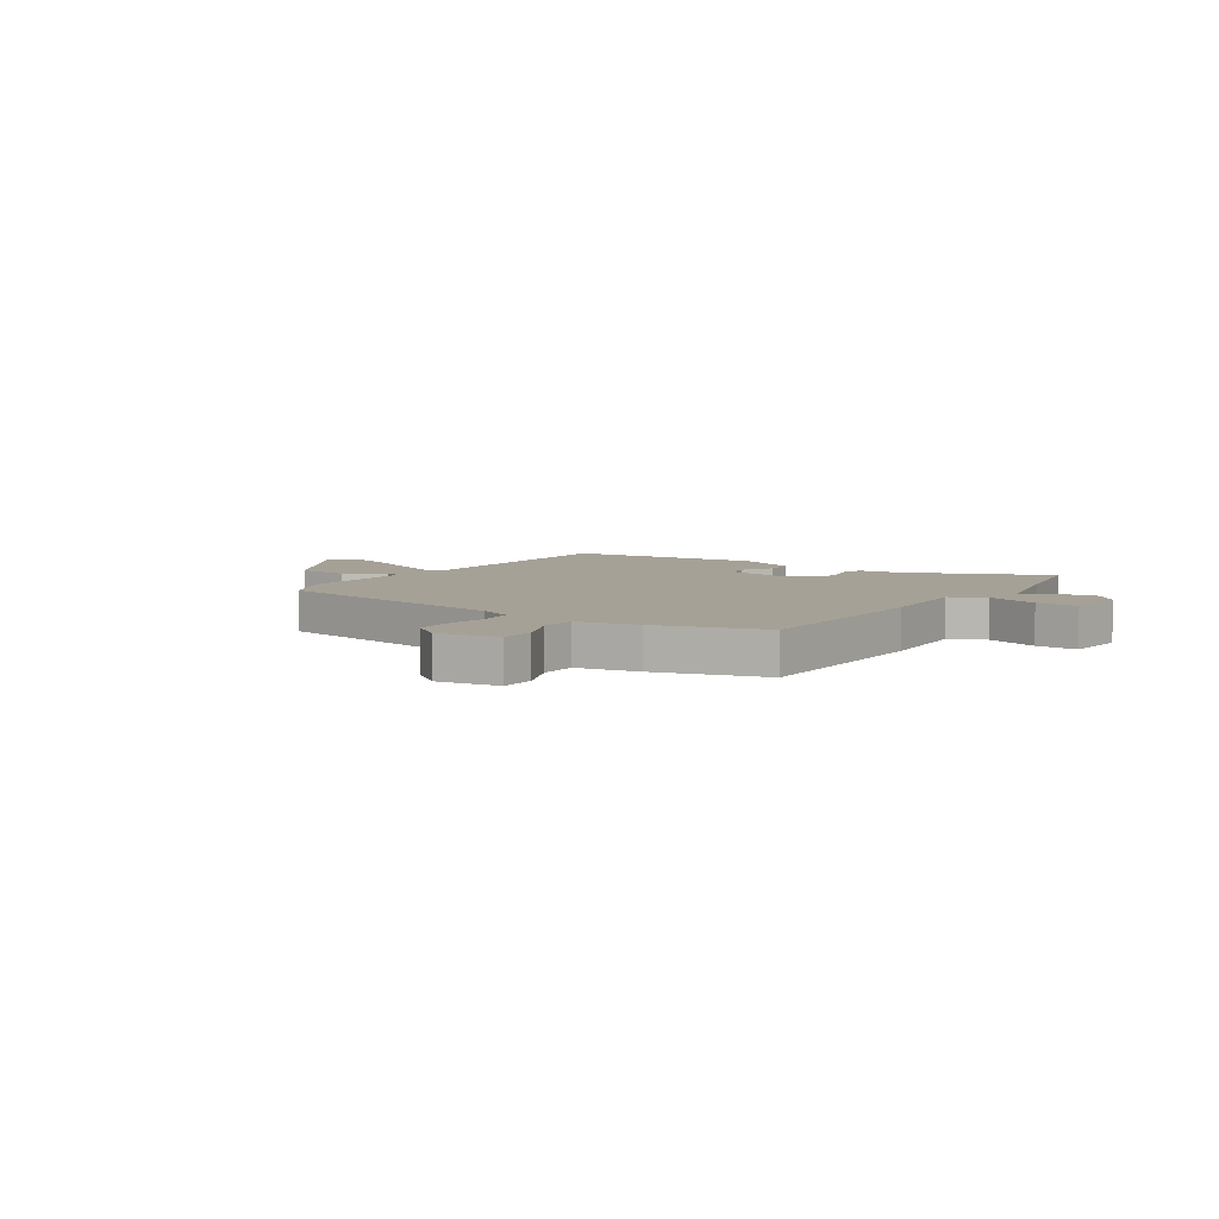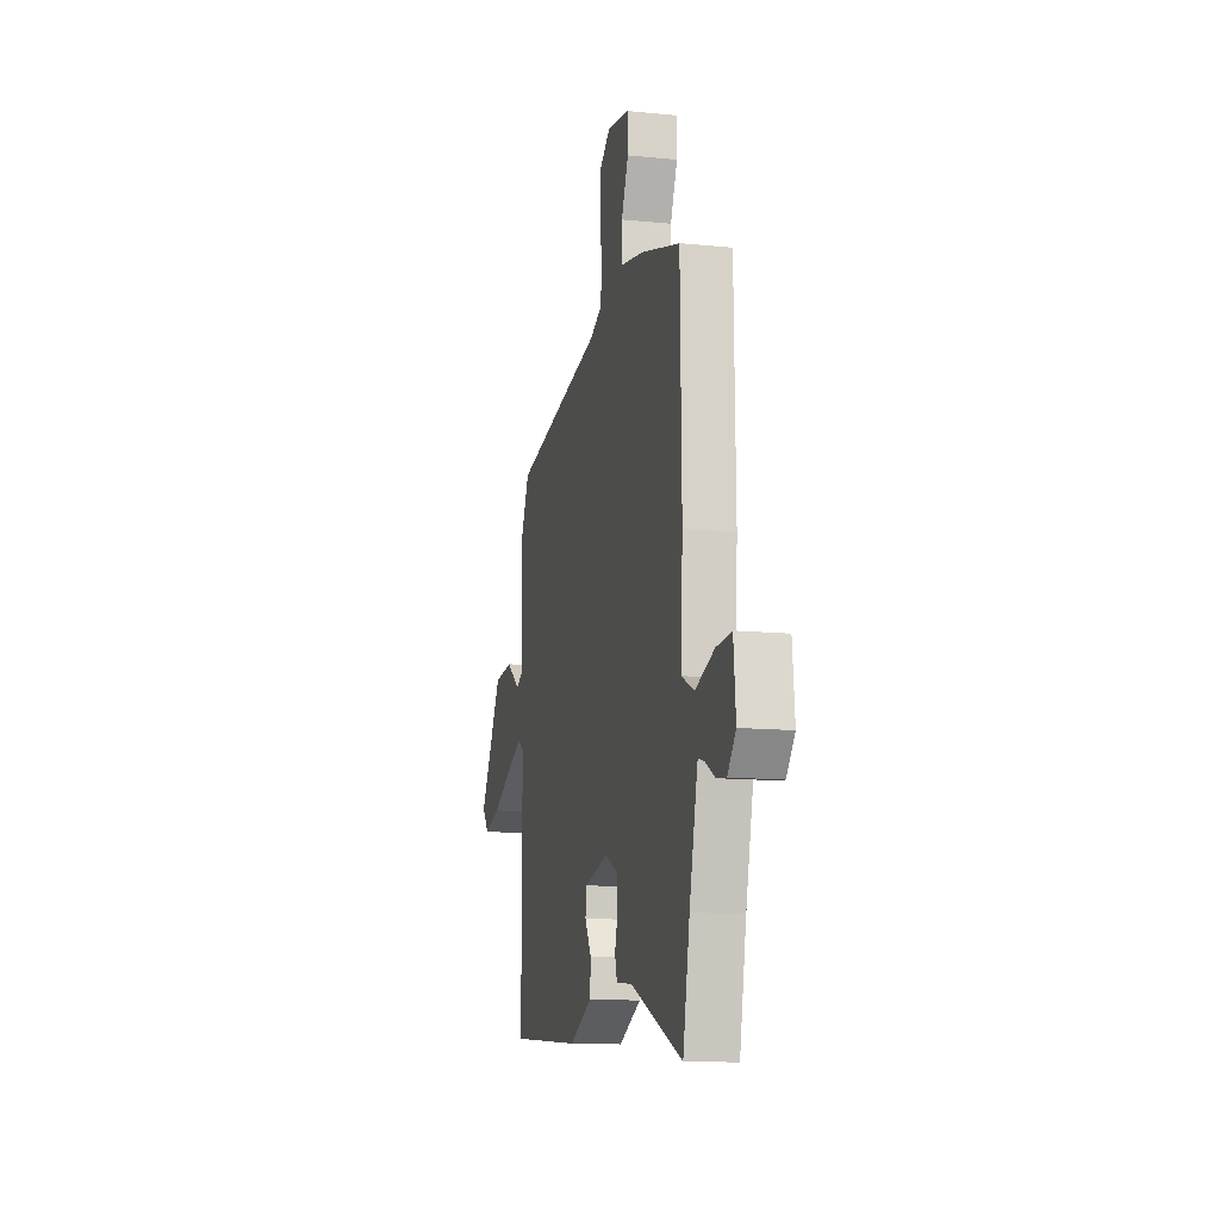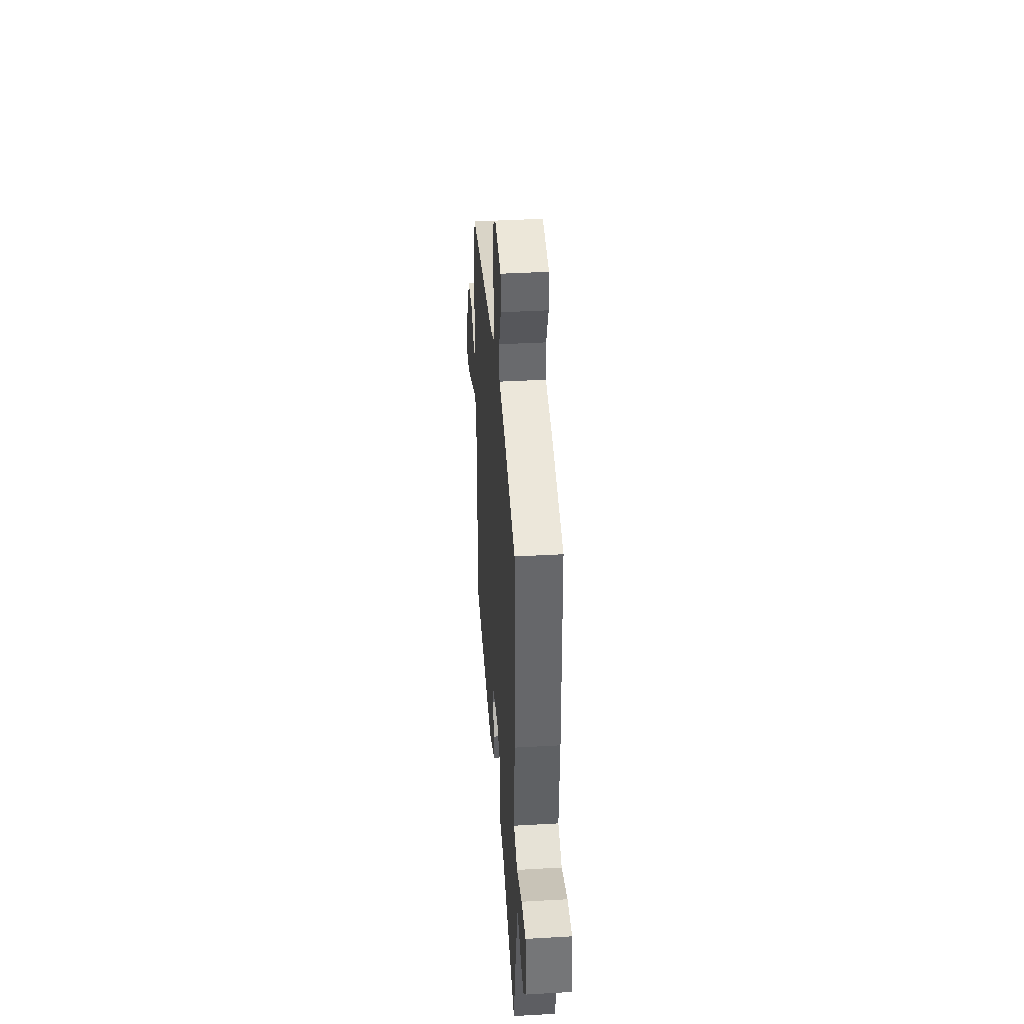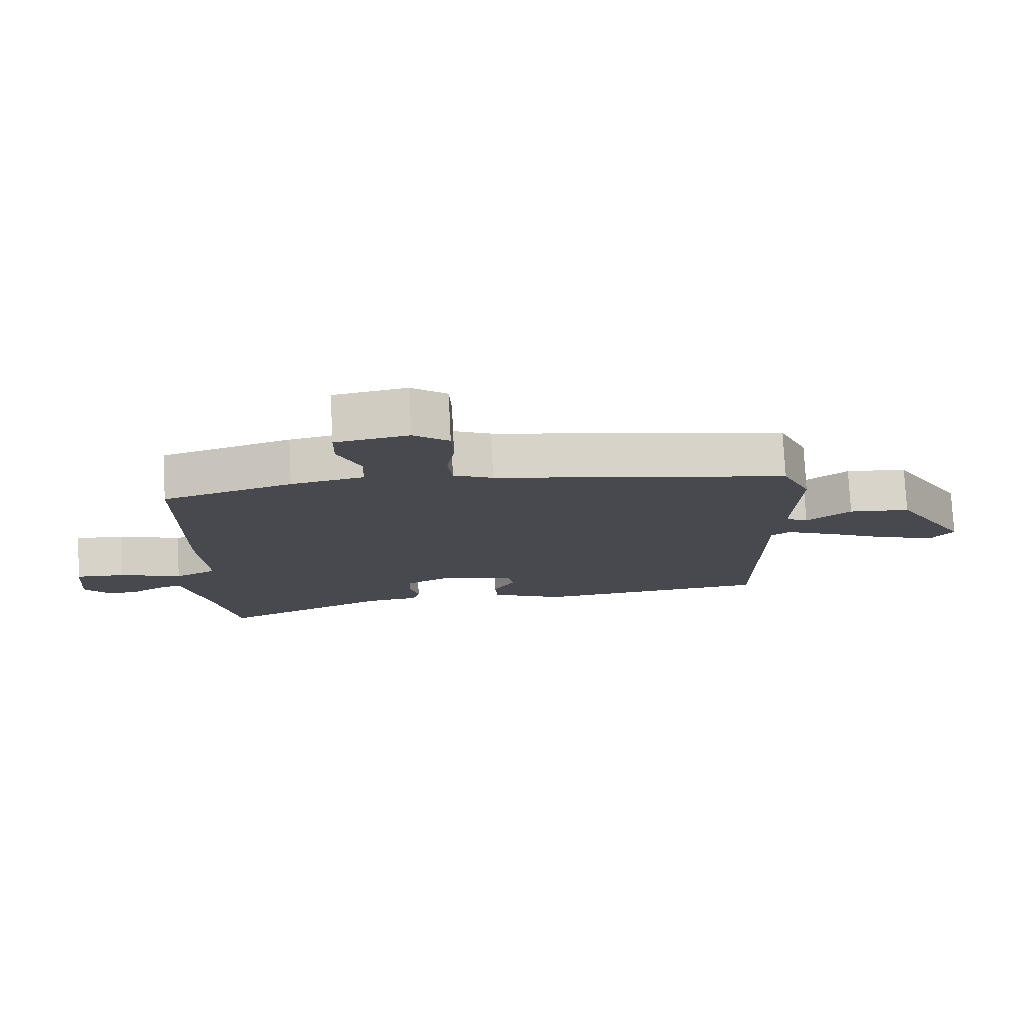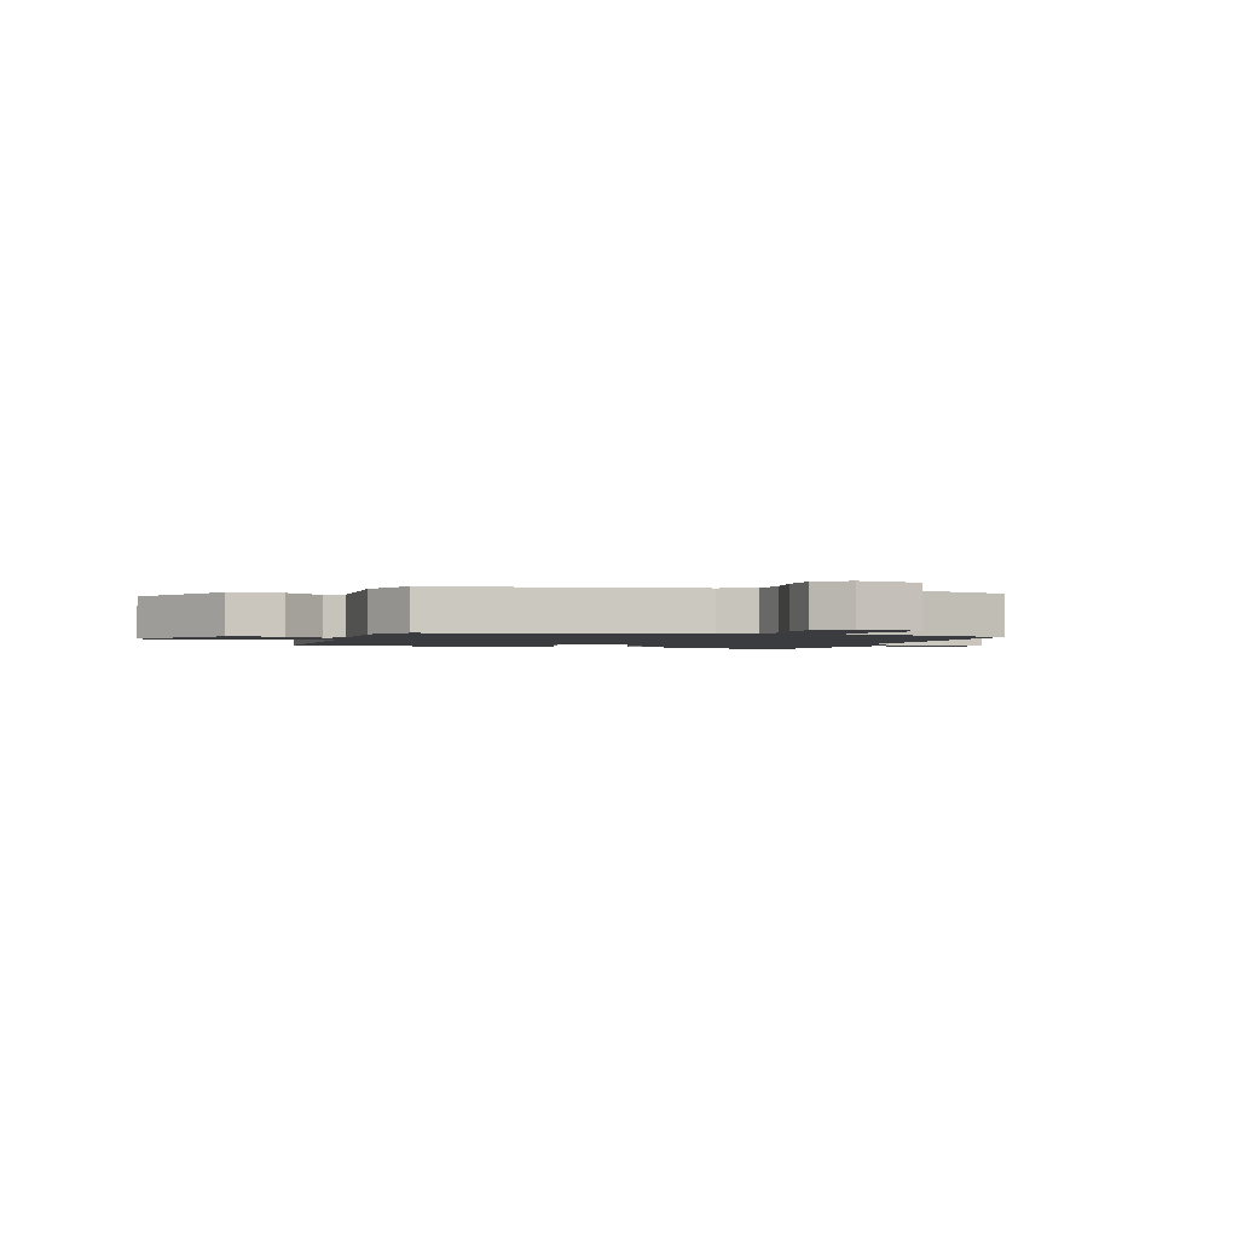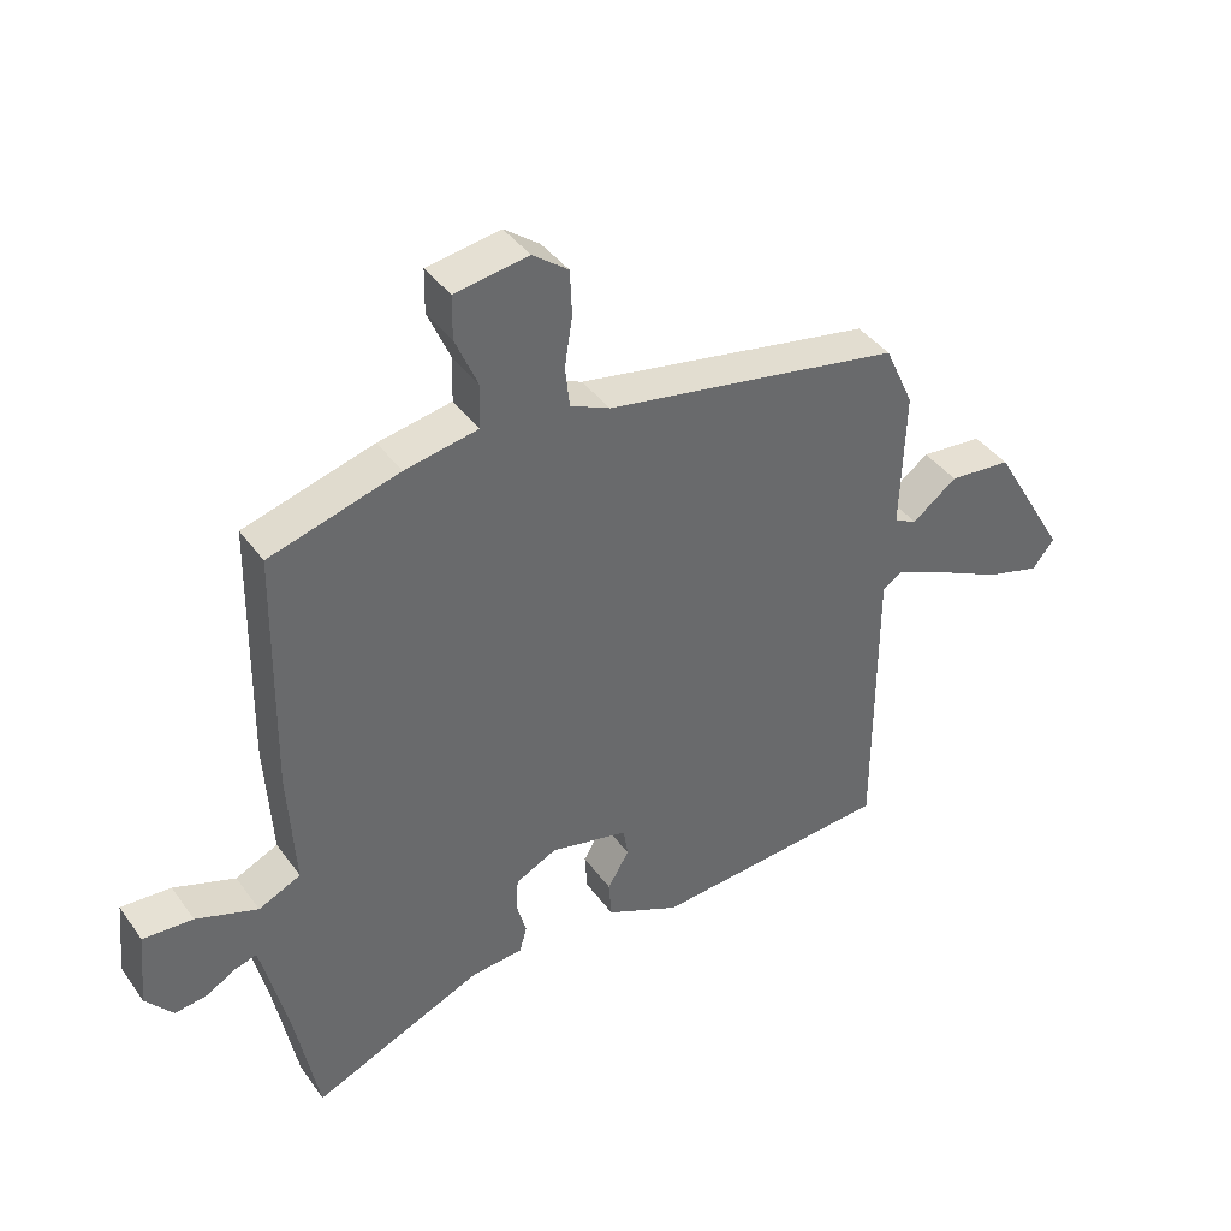
<metadata>
{"format":"obj","ext":"obj","renderer":"f3d","projection":"perspective","resolution":1024,"background":"white","views":[{"elev":6.2,"azim":34.0,"up":"+Y"},{"elev":-12.8,"azim":76.9,"up":"+Z"},{"elev":39.0,"azim":85.9,"up":"+Z"},{"elev":77.1,"azim":177.2,"up":"+Z"},{"elev":-1.9,"azim":-17.5,"up":"+Y"},{"elev":40.1,"azim":147.9,"up":"+Z"}]}
</metadata>
<code>
v -0.478 0.07 0.394
v -0.02 0.07 0.475
v 0.041 0.07 0.502
v 0.048 0.07 0.564
v 0.036 0.07 0.641
v 0.039 0.07 0.71
v 0.094 0.07 0.751
v 0.207 0.07 0.732
v 0.208 0.07 0.666
v 0.173 0.07 0.585
v 0.175 0.07 0.518
v 0.288 0.07 0.496
v 0.488 0.07 0.437
v 0.494 0.07 0.062
v 0.483 0.07 -0.121
v 0.548 0.07 -0.152
v 0.643 0.07 -0.119
v 0.72 0.07 -0.115
v 0.731 0.07 -0.23
v 0.689 0.07 -0.28
v 0.64 0.07 -0.273
v 0.593 0.07 -0.246
v 0.56 0.07 -0.236
v 0.549 0.07 -0.28
v 0.517 0.07 -0.415
v 0.483 0.07 -0.588
v 0.221 0.07 -0.473
v 0.14 0.07 -0.465
v 0.129 0.07 -0.425
v 0.144 0.07 -0.371
v 0.141 0.07 -0.319
v 0.077 0.07 -0.287
v -0.043 0.07 -0.314
v -0.05 0.07 -0.359
v -0.017 0.07 -0.415
v -0.021 0.07 -0.473
v -0.135 0.07 -0.525
v -0.502 0.07 -0.493
v -0.503 0.07 -0.046
v -0.532 0.07 -0.025
v -0.614 0.07 -0.06
v -0.715 0.07 -0.109
v -0.799 0.07 -0.132
v -0.832 0.07 -0.089
v -0.716 0.07 0.108
v -0.62 0.07 0.116
v -0.551 0.07 0.064
v -0.516 0.07 0.081
v -0.523 0.07 0.296
v -0.478 0 0.394
v -0.02 0 0.475
v 0.041 0 0.502
v 0.048 0 0.564
v 0.036 0 0.641
v 0.039 0 0.71
v 0.094 0 0.751
v 0.207 0 0.732
v 0.208 0 0.666
v 0.173 0 0.585
v 0.175 0 0.518
v 0.288 0 0.496
v 0.488 0 0.437
v 0.494 0 0.062
v 0.483 0 -0.121
v 0.548 0 -0.152
v 0.643 0 -0.119
v 0.72 0 -0.115
v 0.731 0 -0.23
v 0.689 0 -0.28
v 0.64 0 -0.273
v 0.593 0 -0.246
v 0.56 0 -0.236
v 0.549 0 -0.28
v 0.517 0 -0.415
v 0.483 0 -0.588
v 0.221 0 -0.473
v 0.14 0 -0.465
v 0.129 0 -0.425
v 0.144 0 -0.371
v 0.141 0 -0.319
v 0.077 0 -0.287
v -0.043 0 -0.314
v -0.05 0 -0.359
v -0.017 0 -0.415
v -0.021 0 -0.473
v -0.135 0 -0.525
v -0.502 0 -0.493
v -0.503 0 -0.046
v -0.532 0 -0.025
v -0.614 0 -0.06
v -0.715 0 -0.109
v -0.799 0 -0.132
v -0.832 0 -0.089
v -0.716 0 0.108
v -0.62 0 0.116
v -0.551 0 0.064
v -0.516 0 0.081
v -0.523 0 0.296
f 48 49 1 2
f 45 46 47
f 44 45 47
f 43 44 47
f 42 43 47
f 41 42 47
f 40 41 47 48
f 48 2 3
f 40 48 3
f 39 40 3
f 37 38 39
f 36 37 39
f 35 36 39
f 34 35 39
f 33 34 39 3
f 27 28 29 30
f 27 30 31
f 26 27 31
f 25 26 31
f 24 25 31 32
f 20 21 22
f 19 20 22
f 18 19 22
f 17 18 22
f 16 17 22
f 15 16 22 23
f 13 14 15
f 12 13 15
f 11 12 15
f 8 9 10
f 7 8 10
f 6 7 10
f 5 6 10
f 4 5 10
f 4 10 11
f 3 4 11
f 33 3 11
f 32 33 11
f 15 23 24 32
f 11 15 32
f 51 50 98 97
f 96 95 94
f 96 94 93
f 96 93 92
f 96 92 91
f 96 91 90
f 97 96 90 89
f 52 51 97
f 52 97 89
f 52 89 88
f 88 87 86
f 88 86 85
f 88 85 84
f 88 84 83
f 52 88 83 82
f 79 78 77 76
f 80 79 76
f 80 76 75
f 80 75 74
f 81 80 74 73
f 71 70 69
f 71 69 68
f 71 68 67
f 71 67 66
f 71 66 65
f 72 71 65 64
f 64 63 62
f 64 62 61
f 64 61 60
f 59 58 57
f 59 57 56
f 59 56 55
f 59 55 54
f 59 54 53
f 60 59 53
f 60 53 52
f 60 52 82
f 60 82 81
f 81 73 72 64
f 81 64 60
f 1 50 51 2
f 2 51 52 3
f 3 52 53 4
f 4 53 54 5
f 5 54 55 6
f 6 55 56 7
f 7 56 57 8
f 8 57 58 9
f 9 58 59 10
f 10 59 60 11
f 11 60 61 12
f 12 61 62 13
f 13 62 63 14
f 14 63 64 15
f 15 64 65 16
f 16 65 66 17
f 17 66 67 18
f 18 67 68 19
f 19 68 69 20
f 20 69 70 21
f 21 70 71 22
f 22 71 72 23
f 23 72 73 24
f 24 73 74 25
f 25 74 75 26
f 26 75 76 27
f 27 76 77 28
f 28 77 78 29
f 29 78 79 30
f 30 79 80 31
f 31 80 81 32
f 32 81 82 33
f 33 82 83 34
f 34 83 84 35
f 35 84 85 36
f 36 85 86 37
f 37 86 87 38
f 38 87 88 39
f 39 88 89 40
f 40 89 90 41
f 41 90 91 42
f 42 91 92 43
f 43 92 93 44
f 44 93 94 45
f 45 94 95 46
f 46 95 96 47
f 47 96 97 48
f 48 97 98 49
f 49 98 50 1

</code>
